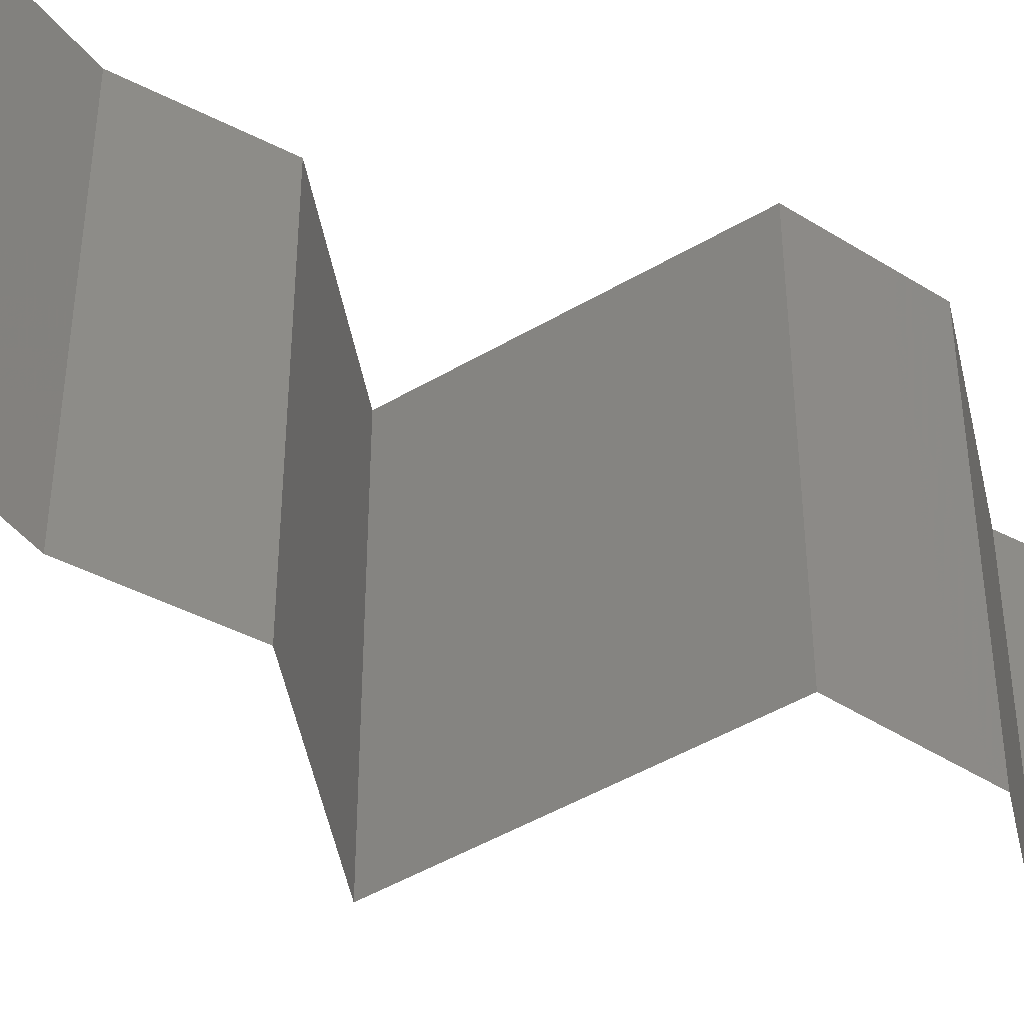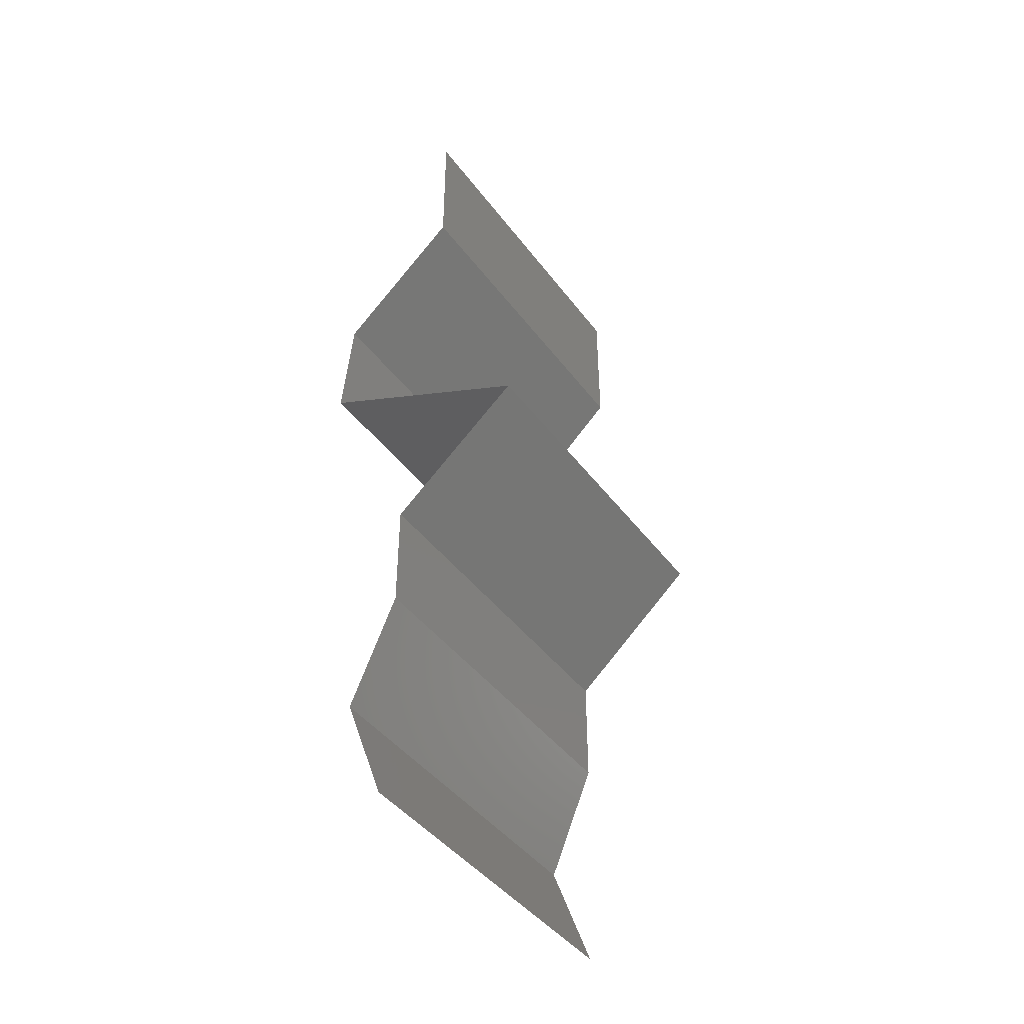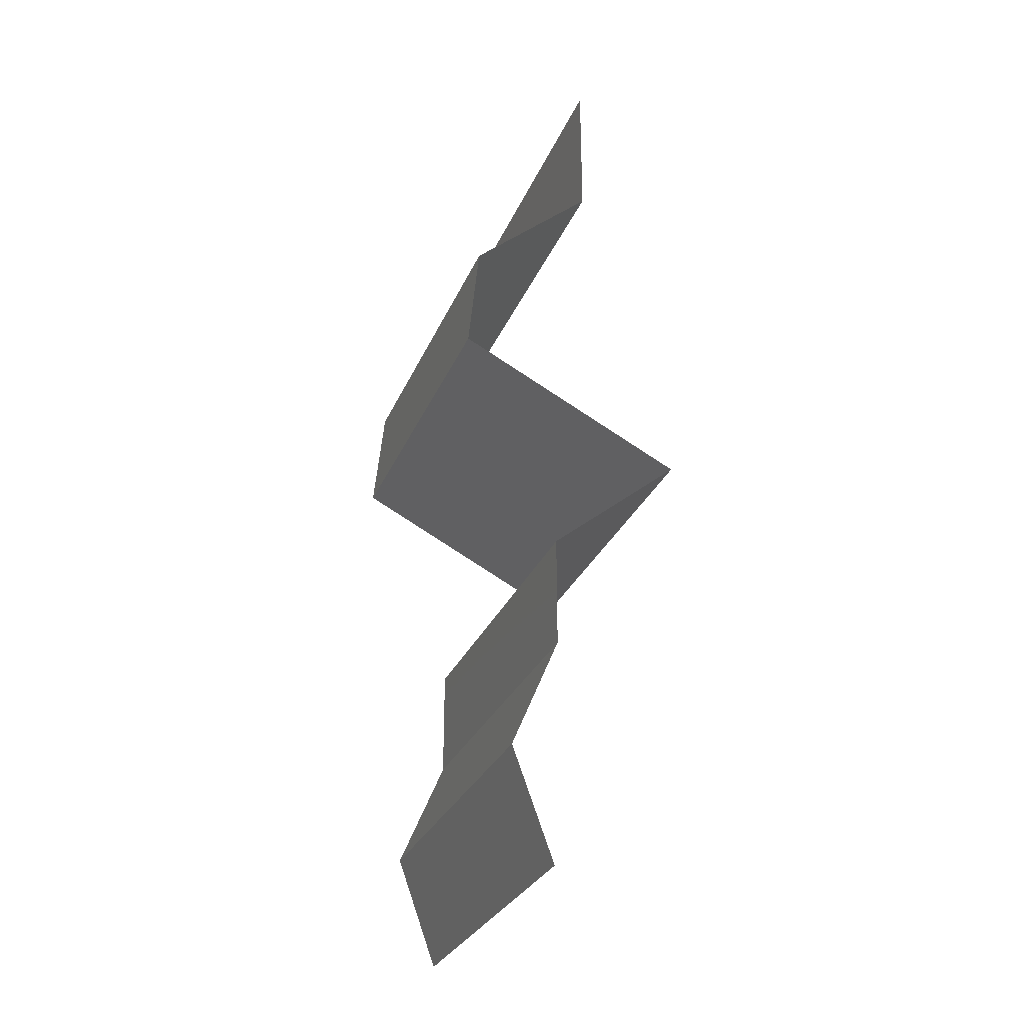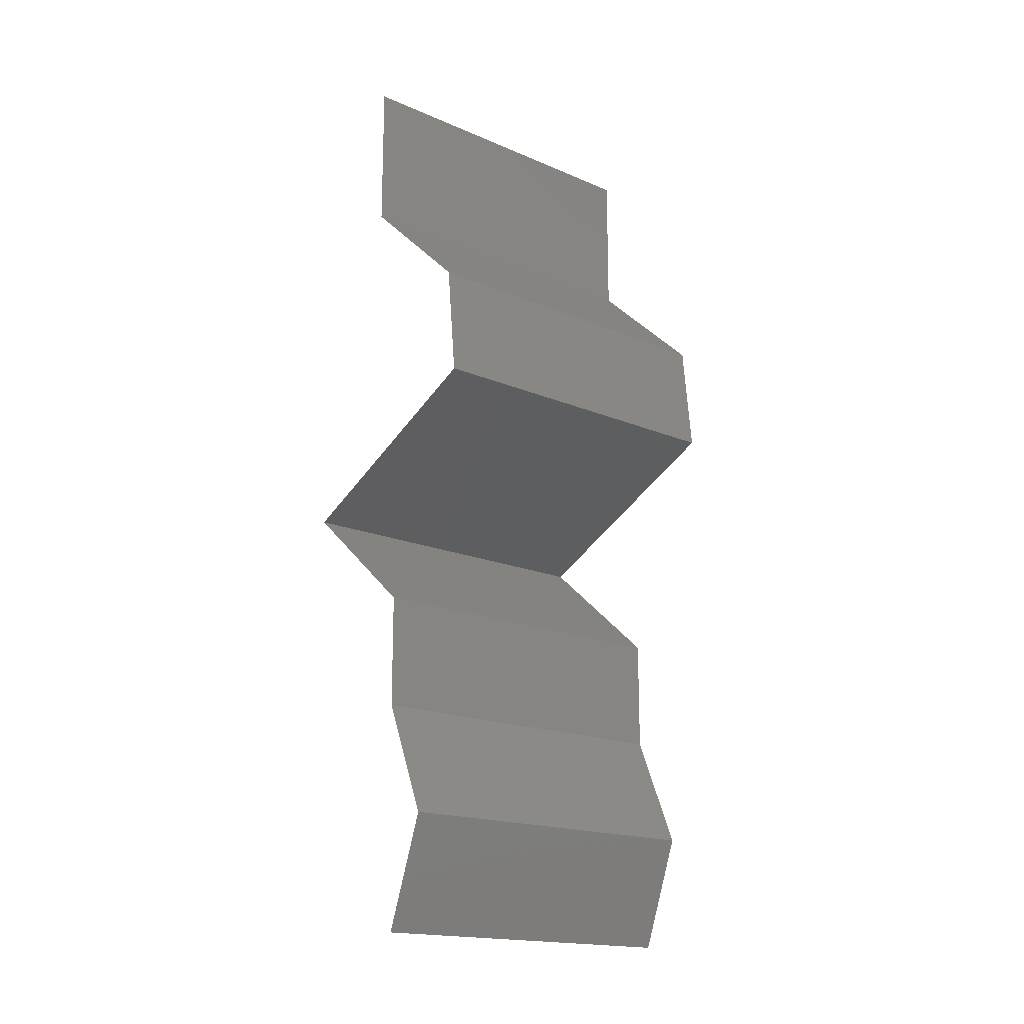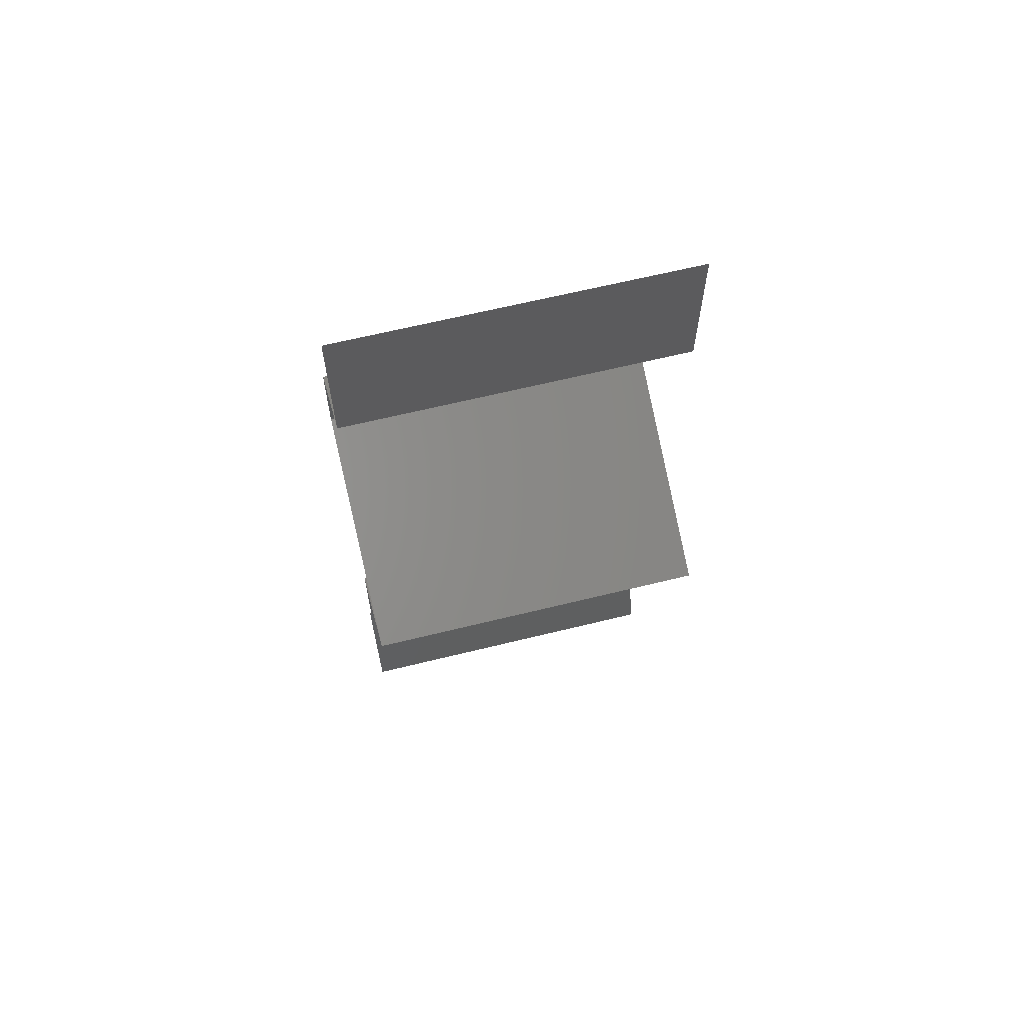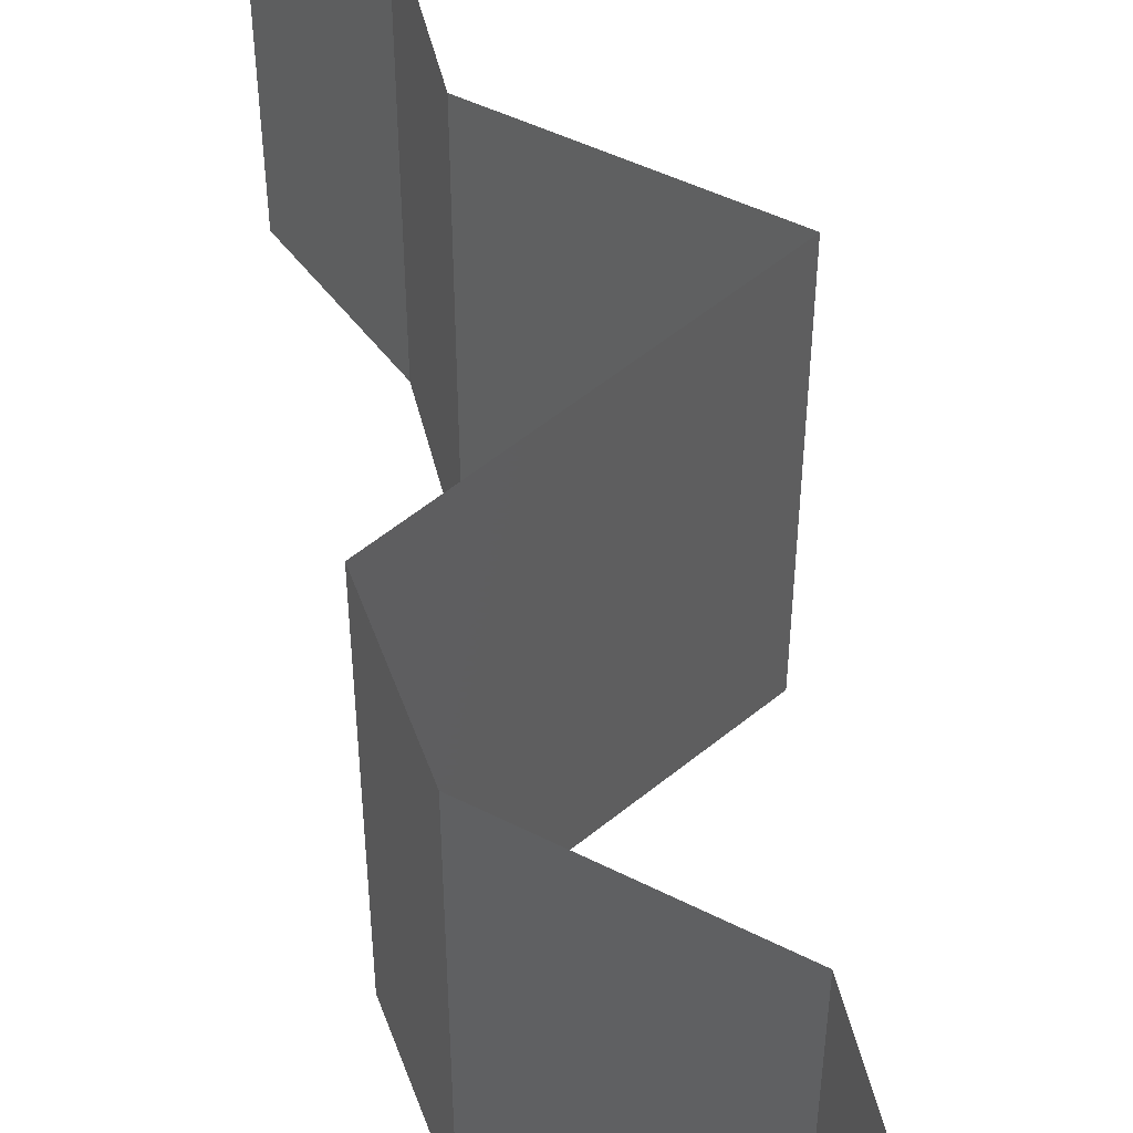
<metadata>
{"format":"stl","ext":"stl","renderer":"f3d","projection":"perspective","resolution":1024,"background":"white","views":[{"elev":-47.1,"azim":60.0,"up":"+Z"},{"elev":-43.8,"azim":-145.9,"up":"+Y"},{"elev":-30.1,"azim":159.6,"up":"+Y"},{"elev":-17.5,"azim":49.6,"up":"+Y"},{"elev":64.8,"azim":-103.9,"up":"+Y"},{"elev":55.6,"azim":165.5,"up":"+Z"}]}
</metadata>
<code>
# stl→obj: 46 verts, 68 faces
v 0.04 0.06 0.02
v 0.04 0.05563 0.015
v 0.04 0.06 0.01
v 0.04 0.05127 0
v 0.04 0.05563 0.005
v 0.04 0.05127 0.01
v 0.04 0.06 0
v 0.04 0.05127 0.02
v 0.04352 0.04806 0.015
v 0.04703 0.04486 0
v 0.04352 0.04806 0.005
v 0.04703 0.04486 0.01
v 0.04703 0.04486 0.02
v 0.04766 0.03845 0.01
v 0.04735 0.04166 0.005
v 0.04735 0.04166 0.015
v 0.04766 0.03845 0
v 0.04766 0.03845 0.02
v 0.03464 0.03204 0.02
v 0.04128 0.03531 0.01248
v 0.04115 0.03525 0.02
v 0.03464 0.03204 0.01
v 0.03464 0.03204 0
v 0.0392 0.03429 0.005289
v 0.04368 0.03649 0.005396
v 0.04115 0.03525 0
v 0.04217 0.02563 0
v 0.03841 0.02884 0.005
v 0.04217 0.02563 0.01
v 0.03841 0.02884 0.015
v 0.04217 0.02563 0.02
v 0.04218 0.01923 0.01
v 0.04217 0.02243 0.005
v 0.04217 0.02243 0.015
v 0.04218 0.01923 0
v 0.04218 0.01923 0.02
v 0.04352 0.01602 0.015
v 0.04487 0.01282 0.01
v 0.04352 0.01602 0.005
v 0.04487 0.01282 0
v 0.04487 0.01282 0.02
v 0.04369 0.009613 0.005
v 0.04251 0.006408 0
v 0.04369 0.009613 0.015
v 0.04251 0.006408 0.01
v 0.04251 0.006408 0.02
f 1 2 3
f 4 5 6
f 3 5 7
f 6 2 8
f 7 5 4
f 8 2 1
f 6 5 3
f 3 2 6
f 8 9 6
f 10 11 12
f 6 11 4
f 12 9 13
f 12 11 6
f 13 9 8
f 6 9 12
f 4 11 10
f 14 15 12
f 12 16 14
f 10 15 17
f 18 16 13
f 12 15 10
f 13 16 12
f 17 15 14
f 14 16 18
f 19 20 21
f 21 20 18
f 18 20 14
f 22 20 19
f 23 24 22
f 14 25 17
f 26 24 23
f 17 25 26
f 24 25 20
f 26 25 24
f 20 25 14
f 24 20 22
f 27 28 29
f 19 30 22
f 22 28 23
f 29 30 31
f 23 28 27
f 29 28 22
f 31 30 19
f 22 30 29
f 32 33 29
f 29 34 32
f 27 33 35
f 36 34 31
f 29 33 27
f 31 34 29
f 35 33 32
f 32 34 36
f 32 37 38
f 38 39 32
f 35 39 40
f 41 37 36
f 32 39 35
f 36 37 32
f 40 39 38
f 38 37 41
f 40 42 43
f 38 44 45
f 45 42 38
f 46 44 41
f 38 42 40
f 41 44 38
f 43 42 45
f 45 44 46

</code>
